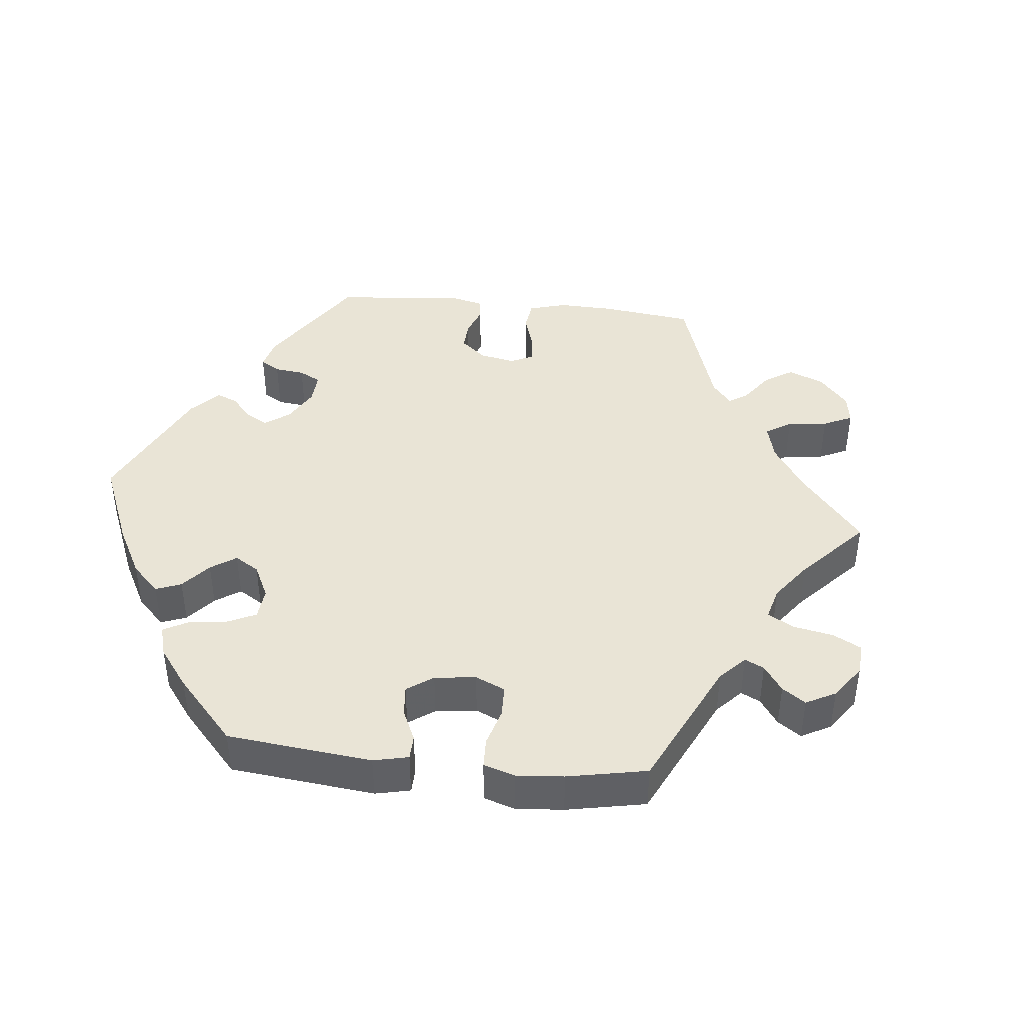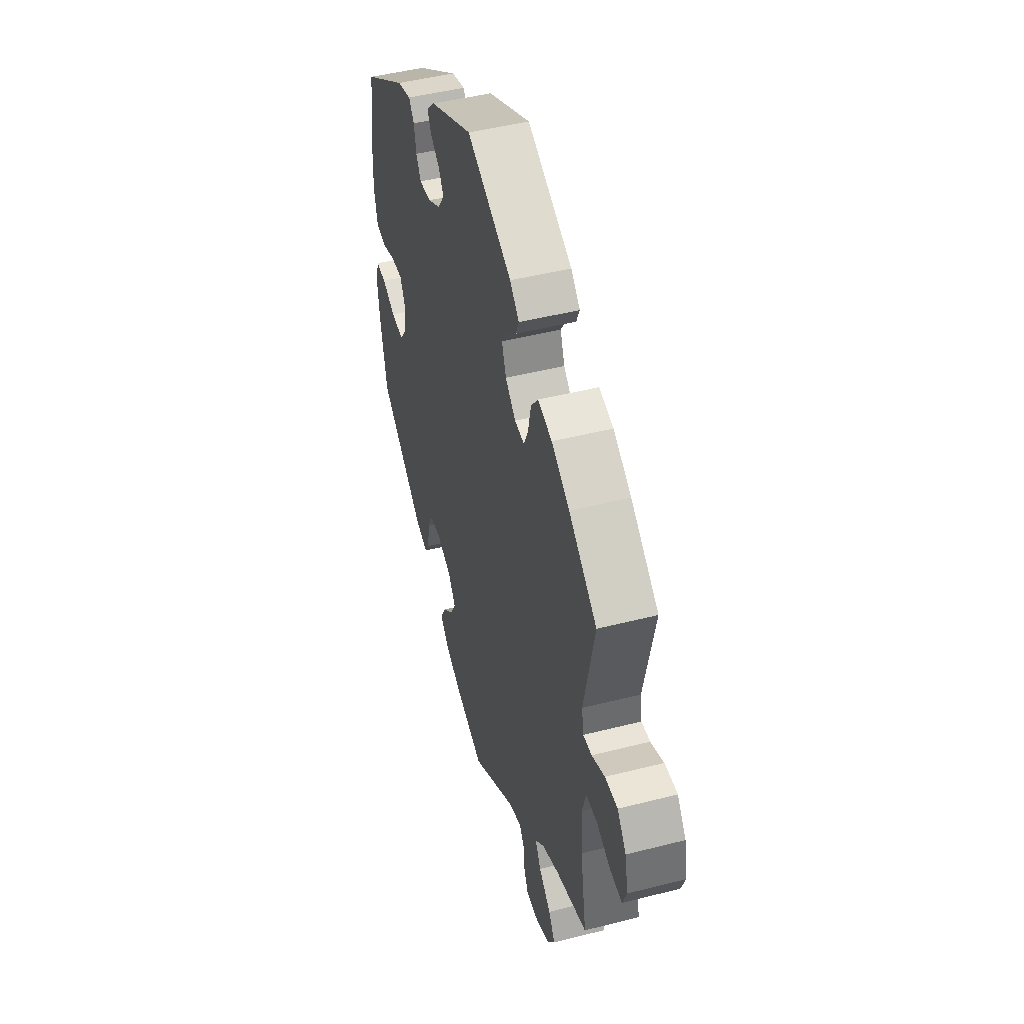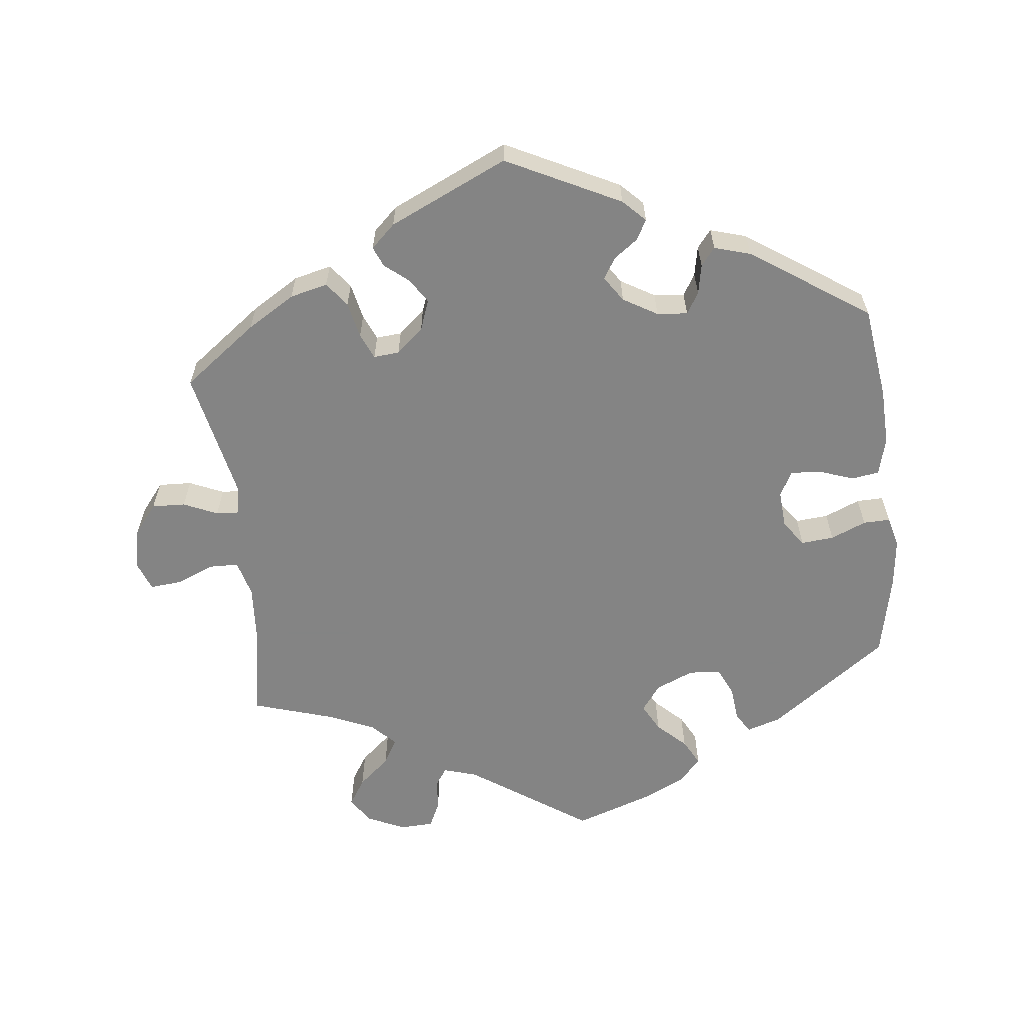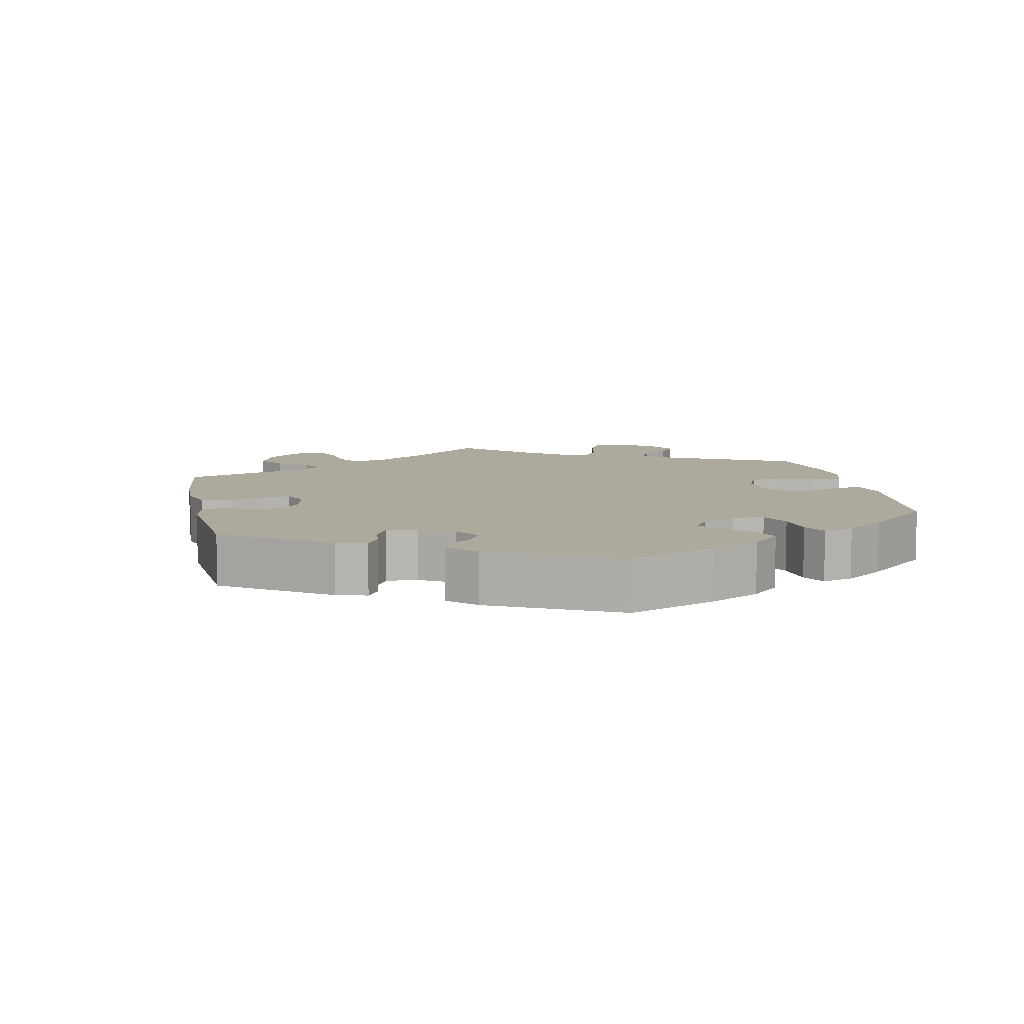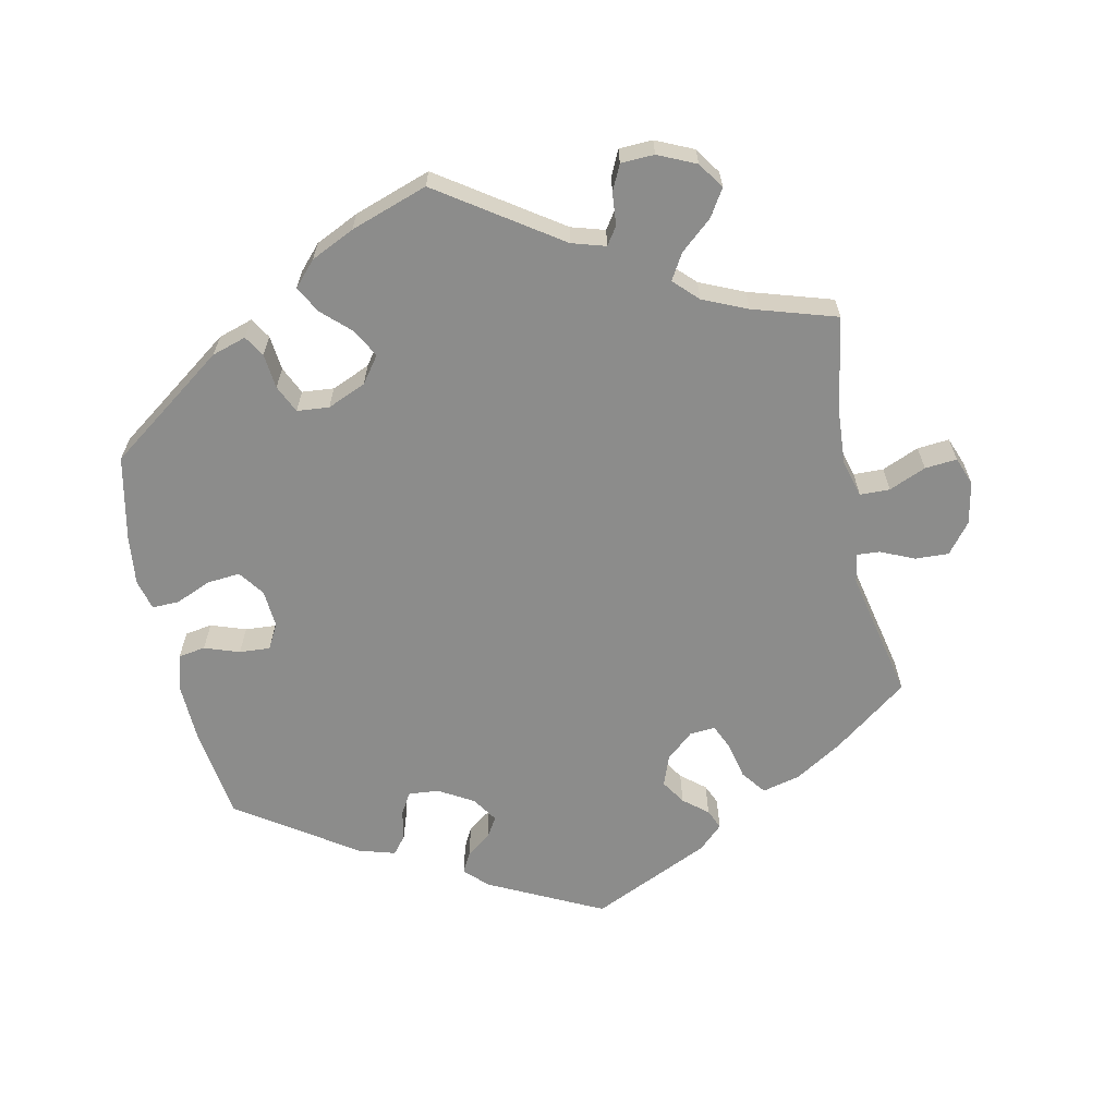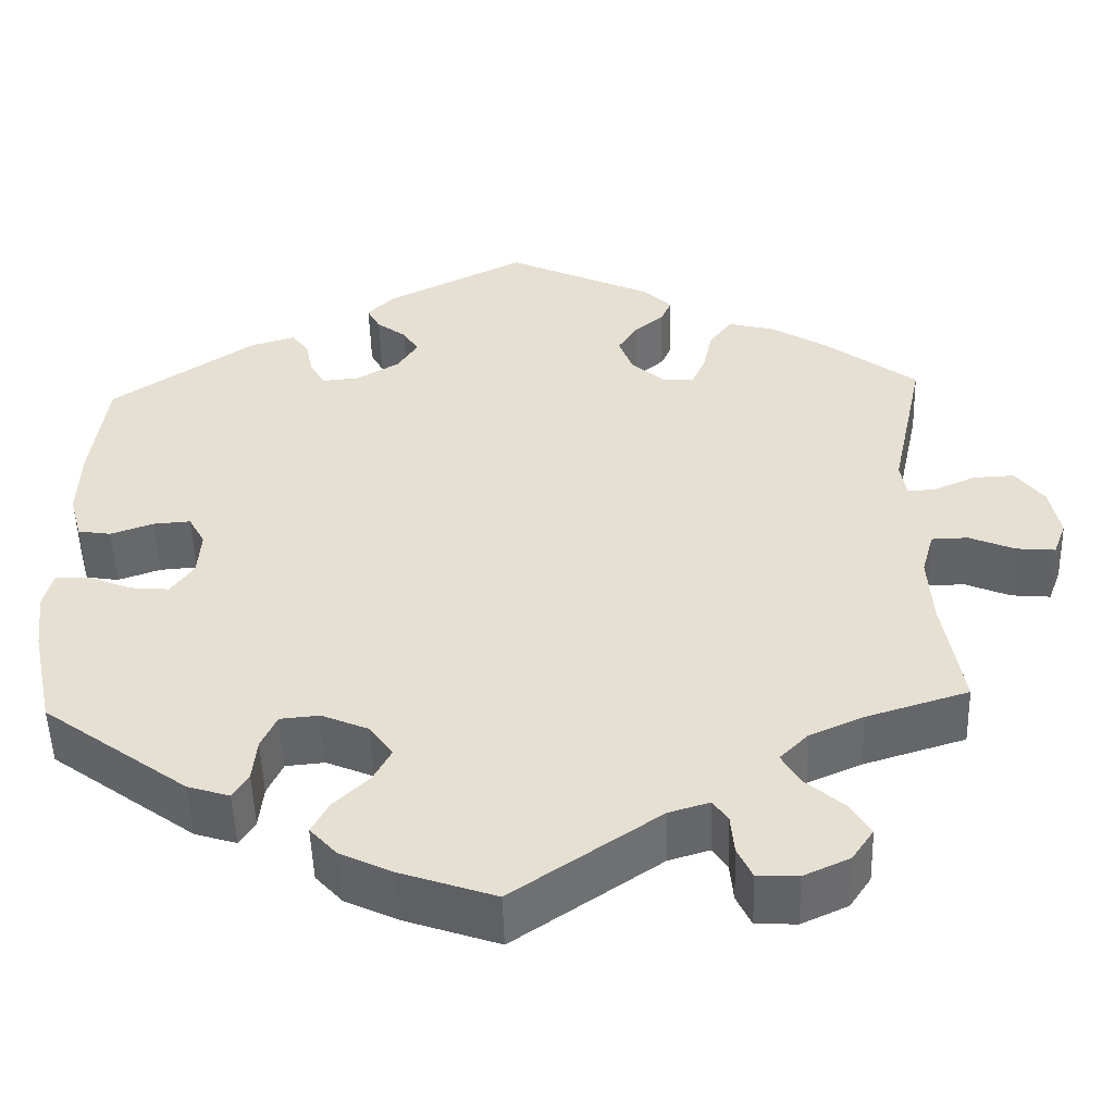
<metadata>
{"format":"obj","ext":"obj","renderer":"f3d","projection":"perspective","resolution":1024,"background":"white","views":[{"elev":42.7,"azim":156.1,"up":"+Y"},{"elev":47.1,"azim":-106.1,"up":"+Z"},{"elev":-61.3,"azim":6.4,"up":"+Y"},{"elev":8.8,"azim":48.5,"up":"+Y"},{"elev":-64.1,"azim":-168.1,"up":"+Y"},{"elev":-50.8,"azim":-178.3,"up":"+Z"}]}
</metadata>
<code>
v -0.397 0.07 0.367
v -0.33 0.07 0.408
v -0.277 0.07 0.421
v -0.251 0.07 0.387
v -0.24 0.07 0.336
v -0.224 0.07 0.3
v -0.188 0.07 0.303
v -0.15 0.07 0.336
v -0.134 0.07 0.379
v -0.156 0.07 0.413
v -0.19 0.07 0.441
v -0.202 0.07 0.469
v -0.168 0.07 0.501
v -0.001 0.07 0.578
v 0.159 0.07 0.499
v 0.19 0.07 0.468
v 0.175 0.07 0.44
v 0.141 0.07 0.415
v 0.123 0.07 0.386
v 0.147 0.07 0.35
v 0.195 0.07 0.322
v 0.238 0.07 0.318
v 0.256 0.07 0.348
v 0.264 0.07 0.39
v 0.284 0.07 0.415
v 0.335 0.07 0.4
v 0.5 0.07 0.289
v 0.518 0.07 0.158
v 0.521 0.07 0.078
v 0.507 0.07 0.025
v 0.469 0.07 0.019
v 0.42 0.07 0.036
v 0.377 0.07 0.039
v 0.358 0.07 0.004
v 0.362 0.07 -0.049
v 0.388 0.07 -0.085
v 0.434 0.07 -0.081
v 0.484 0.07 -0.06
v 0.522 0.07 -0.059
v 0.533 0.07 -0.102
v 0.525 0.07 -0.171
v 0.5 0.07 -0.289
v 0.334 0.07 -0.41
v 0.286 0.07 -0.425
v 0.268 0.07 -0.396
v 0.263 0.07 -0.347
v 0.245 0.07 -0.308
v 0.2 0.07 -0.304
v 0.146 0.07 -0.327
v 0.119 0.07 -0.364
v 0.14 0.07 -0.403
v 0.18 0.07 -0.441
v 0.2 0.07 -0.478
v 0.169 0.07 -0.512
v 0.108 0.07 -0.541
v 0 0.07 -0.578
v -0.168 0.07 -0.464
v -0.215 0.07 -0.45
v -0.232 0.07 -0.475
v -0.236 0.07 -0.52
v -0.253 0.07 -0.556
v -0.3 0.07 -0.558
v -0.353 0.07 -0.534
v -0.378 0.07 -0.497
v -0.354 0.07 -0.459
v -0.31 0.07 -0.421
v -0.289 0.07 -0.385
v -0.322 0.07 -0.352
v -0.384 0.07 -0.325
v -0.501 0.07 -0.289
v -0.478 0.07 -0.156
v -0.473 0.07 -0.077
v -0.487 0.07 -0.026
v -0.529 0.07 -0.025
v -0.581 0.07 -0.047
v -0.626 0.07 -0.051
v -0.641 0.07 -0.011
v -0.629 0.07 0.048
v -0.596 0.07 0.09
v -0.549 0.07 0.088
v -0.501 0.07 0.067
v -0.469 0.07 0.065
v -0.462 0.07 0.106
v -0.501 0.07 0.289
v -0.397 0 0.367
v -0.33 0 0.408
v -0.277 0 0.421
v -0.251 0 0.387
v -0.24 0 0.336
v -0.224 0 0.3
v -0.188 0 0.303
v -0.15 0 0.336
v -0.134 0 0.379
v -0.156 0 0.413
v -0.19 0 0.441
v -0.202 0 0.469
v -0.168 0 0.501
v -0.001 0 0.578
v 0.159 0 0.499
v 0.19 0 0.468
v 0.175 0 0.44
v 0.141 0 0.415
v 0.123 0 0.386
v 0.147 0 0.35
v 0.195 0 0.322
v 0.238 0 0.318
v 0.256 0 0.348
v 0.264 0 0.39
v 0.284 0 0.415
v 0.335 0 0.4
v 0.5 0 0.289
v 0.518 0 0.158
v 0.521 0 0.078
v 0.507 0 0.025
v 0.469 0 0.019
v 0.42 0 0.036
v 0.377 0 0.039
v 0.358 0 0.004
v 0.362 0 -0.049
v 0.388 0 -0.085
v 0.434 0 -0.081
v 0.484 0 -0.06
v 0.522 0 -0.059
v 0.533 0 -0.102
v 0.525 0 -0.171
v 0.5 0 -0.289
v 0.334 0 -0.41
v 0.286 0 -0.425
v 0.268 0 -0.396
v 0.263 0 -0.347
v 0.245 0 -0.308
v 0.2 0 -0.304
v 0.146 0 -0.327
v 0.119 0 -0.364
v 0.14 0 -0.403
v 0.18 0 -0.441
v 0.2 0 -0.478
v 0.169 0 -0.512
v 0.108 0 -0.541
v 0 0 -0.578
v -0.168 0 -0.464
v -0.215 0 -0.45
v -0.232 0 -0.475
v -0.236 0 -0.52
v -0.253 0 -0.556
v -0.3 0 -0.558
v -0.353 0 -0.534
v -0.378 0 -0.497
v -0.354 0 -0.459
v -0.31 0 -0.421
v -0.289 0 -0.385
v -0.322 0 -0.352
v -0.384 0 -0.325
v -0.501 0 -0.289
v -0.478 0 -0.156
v -0.473 0 -0.077
v -0.487 0 -0.026
v -0.529 0 -0.025
v -0.581 0 -0.047
v -0.626 0 -0.051
v -0.641 0 -0.011
v -0.629 0 0.048
v -0.596 0 0.09
v -0.549 0 0.088
v -0.501 0 0.067
v -0.469 0 0.065
v -0.462 0 0.106
v -0.501 0 0.289
f 83 84 1 2
f 82 83 2 3
f 78 79 80 81
f 78 81 82
f 77 78 82
f 74 75 76 77
f 73 74 77 82
f 72 73 82 3
f 69 70 71
f 68 69 71 72
f 67 68 72 3
f 63 64 65 66
f 63 66 67
f 62 63 67
f 59 60 61 62
f 58 59 62 67
f 57 58 67 3
f 51 52 53 54
f 50 51 54 55
f 43 44 45 46
f 43 46 47
f 42 43 47
f 41 42 47 48
f 37 38 39 40
f 36 37 40 41
f 29 30 31 32
f 29 32 33
f 28 29 33
f 27 28 33
f 26 27 33 34
f 23 24 25 26
f 22 23 26 34
f 15 16 17 18
f 15 18 19
f 14 15 19
f 13 14 19
f 10 11 12 13
f 9 10 13 19
f 8 9 19 20
f 57 3 4 5
f 57 5 6
f 50 55 56 57
f 49 50 57 6
f 48 49 6 7
f 36 41 48
f 35 36 48 7
f 21 22 34 35
f 20 21 35
f 7 8 20 35
f 86 85 168 167
f 87 86 167 166
f 165 164 163 162
f 166 165 162
f 166 162 161
f 161 160 159 158
f 166 161 158 157
f 87 166 157 156
f 155 154 153
f 156 155 153 152
f 87 156 152 151
f 150 149 148 147
f 151 150 147
f 151 147 146
f 146 145 144 143
f 151 146 143 142
f 87 151 142 141
f 138 137 136 135
f 139 138 135 134
f 130 129 128 127
f 131 130 127
f 131 127 126
f 132 131 126 125
f 124 123 122 121
f 125 124 121 120
f 116 115 114 113
f 117 116 113
f 117 113 112
f 117 112 111
f 118 117 111 110
f 110 109 108 107
f 118 110 107 106
f 102 101 100 99
f 103 102 99
f 103 99 98
f 103 98 97
f 97 96 95 94
f 103 97 94 93
f 104 103 93 92
f 89 88 87 141
f 90 89 141
f 141 140 139 134
f 90 141 134 133
f 91 90 133 132
f 132 125 120
f 91 132 120 119
f 119 118 106 105
f 119 105 104
f 119 104 92 91
f 1 85 86 2
f 2 86 87 3
f 3 87 88 4
f 4 88 89 5
f 5 89 90 6
f 6 90 91 7
f 7 91 92 8
f 8 92 93 9
f 9 93 94 10
f 10 94 95 11
f 11 95 96 12
f 12 96 97 13
f 13 97 98 14
f 14 98 99 15
f 15 99 100 16
f 16 100 101 17
f 17 101 102 18
f 18 102 103 19
f 19 103 104 20
f 20 104 105 21
f 21 105 106 22
f 22 106 107 23
f 23 107 108 24
f 24 108 109 25
f 25 109 110 26
f 26 110 111 27
f 27 111 112 28
f 28 112 113 29
f 29 113 114 30
f 30 114 115 31
f 31 115 116 32
f 32 116 117 33
f 33 117 118 34
f 34 118 119 35
f 35 119 120 36
f 36 120 121 37
f 37 121 122 38
f 38 122 123 39
f 39 123 124 40
f 40 124 125 41
f 41 125 126 42
f 42 126 127 43
f 43 127 128 44
f 44 128 129 45
f 45 129 130 46
f 46 130 131 47
f 47 131 132 48
f 48 132 133 49
f 49 133 134 50
f 50 134 135 51
f 51 135 136 52
f 52 136 137 53
f 53 137 138 54
f 54 138 139 55
f 55 139 140 56
f 56 140 141 57
f 57 141 142 58
f 58 142 143 59
f 59 143 144 60
f 60 144 145 61
f 61 145 146 62
f 62 146 147 63
f 63 147 148 64
f 64 148 149 65
f 65 149 150 66
f 66 150 151 67
f 67 151 152 68
f 68 152 153 69
f 69 153 154 70
f 70 154 155 71
f 71 155 156 72
f 72 156 157 73
f 73 157 158 74
f 74 158 159 75
f 75 159 160 76
f 76 160 161 77
f 77 161 162 78
f 78 162 163 79
f 79 163 164 80
f 80 164 165 81
f 81 165 166 82
f 82 166 167 83
f 83 167 168 84
f 84 168 85 1

</code>
